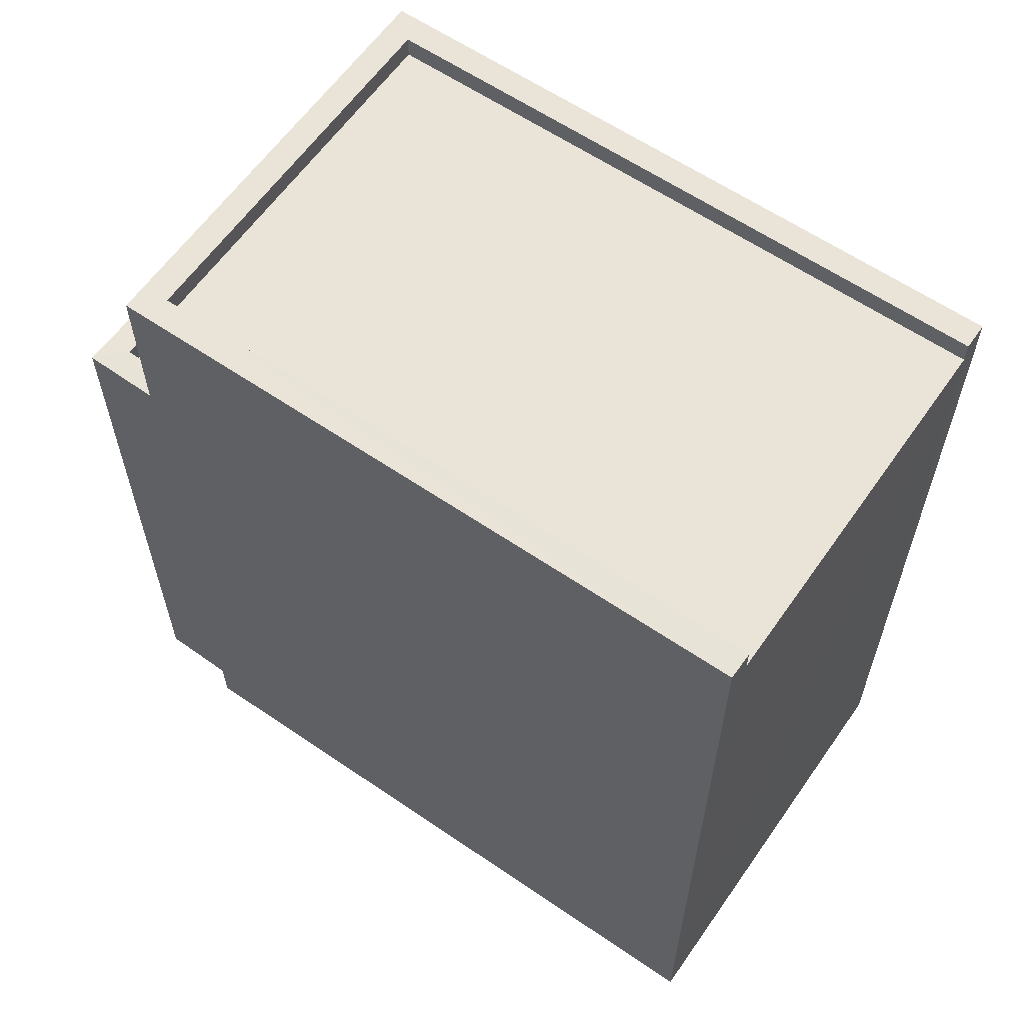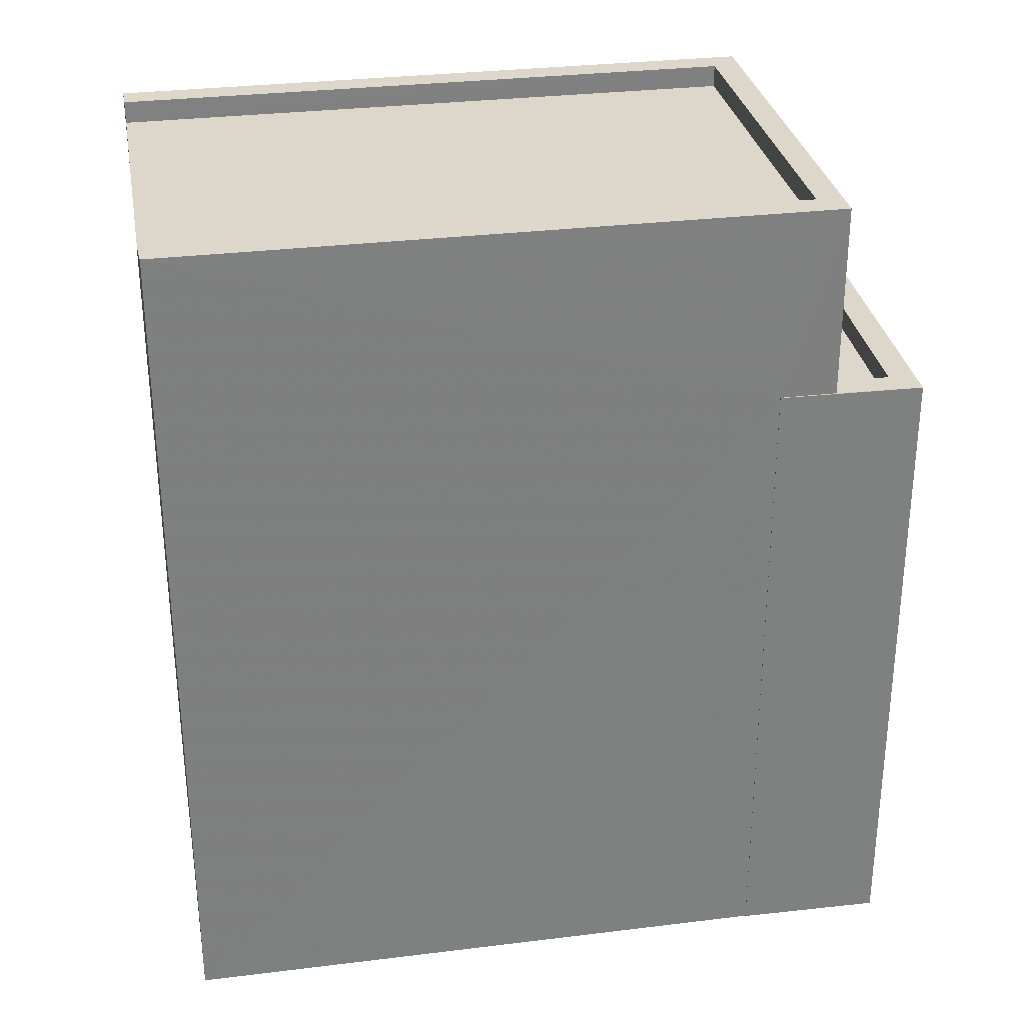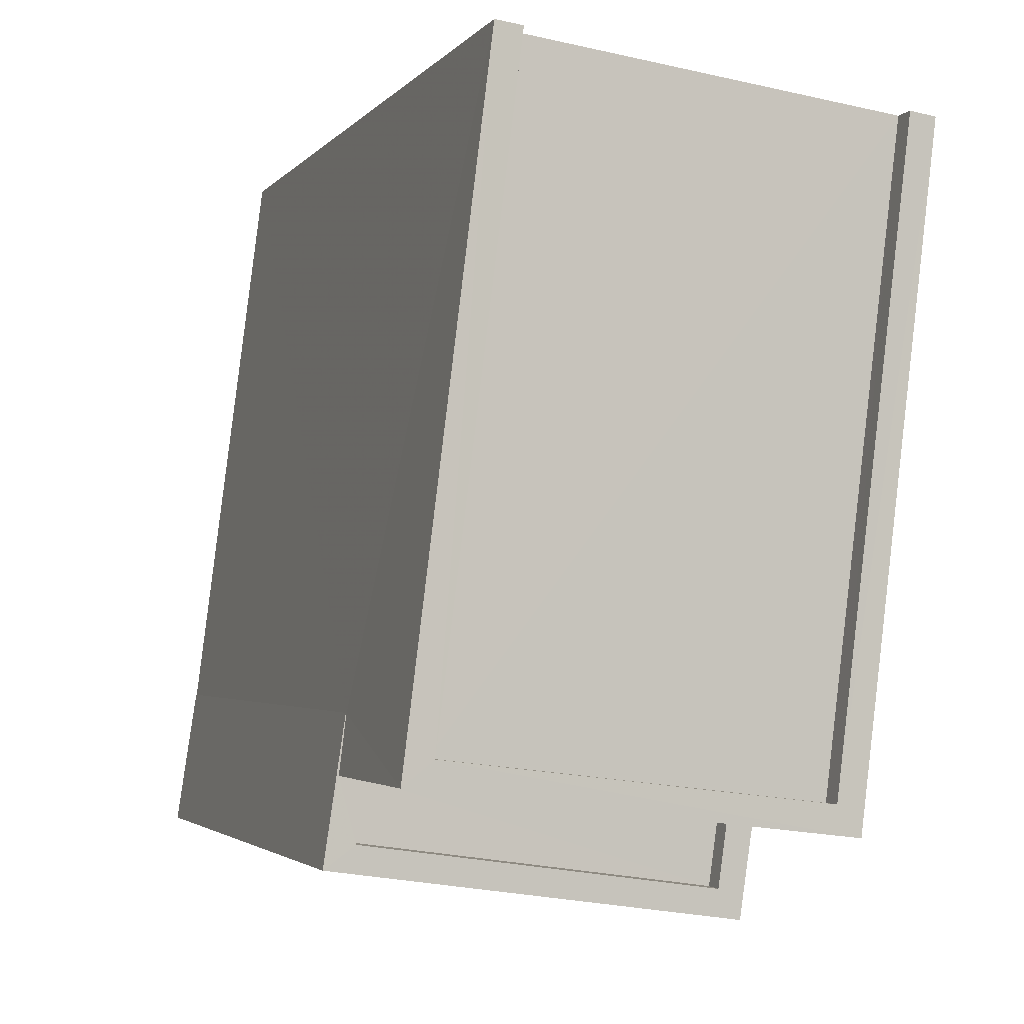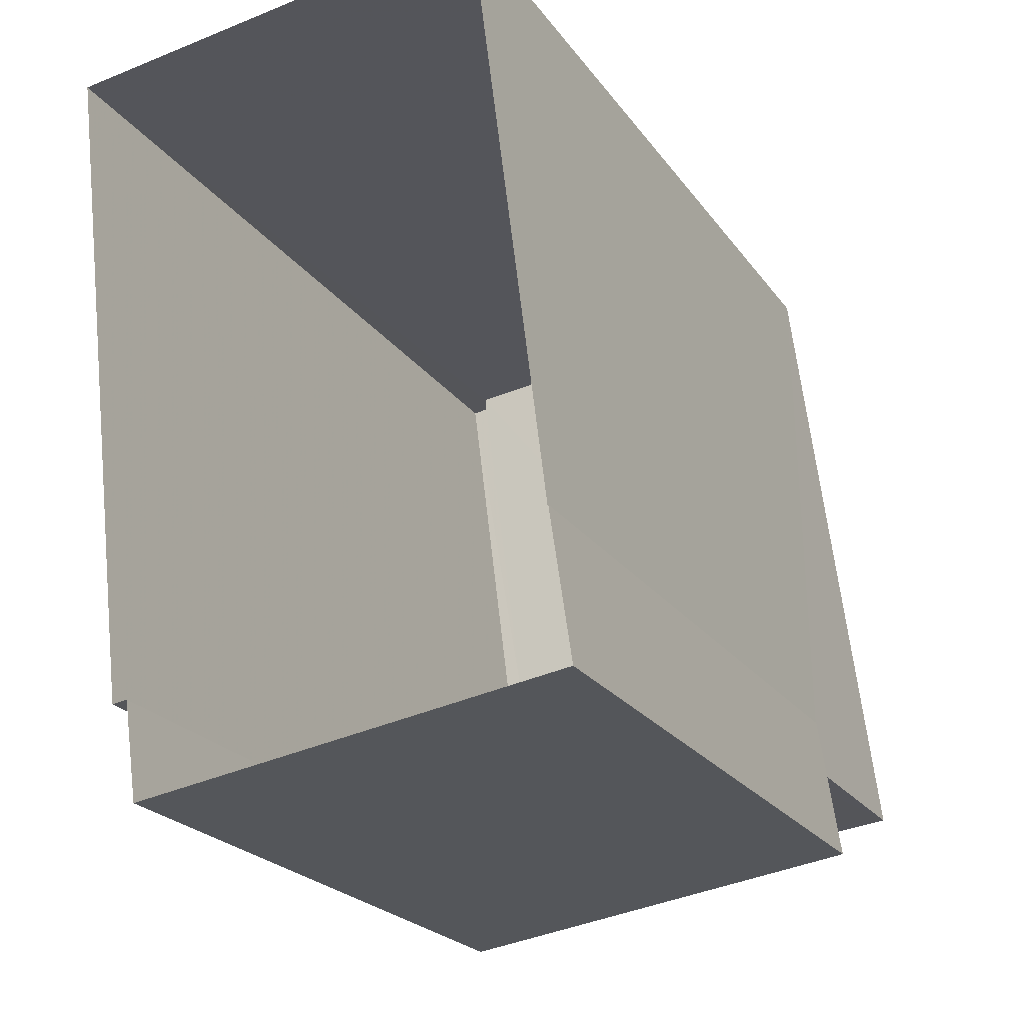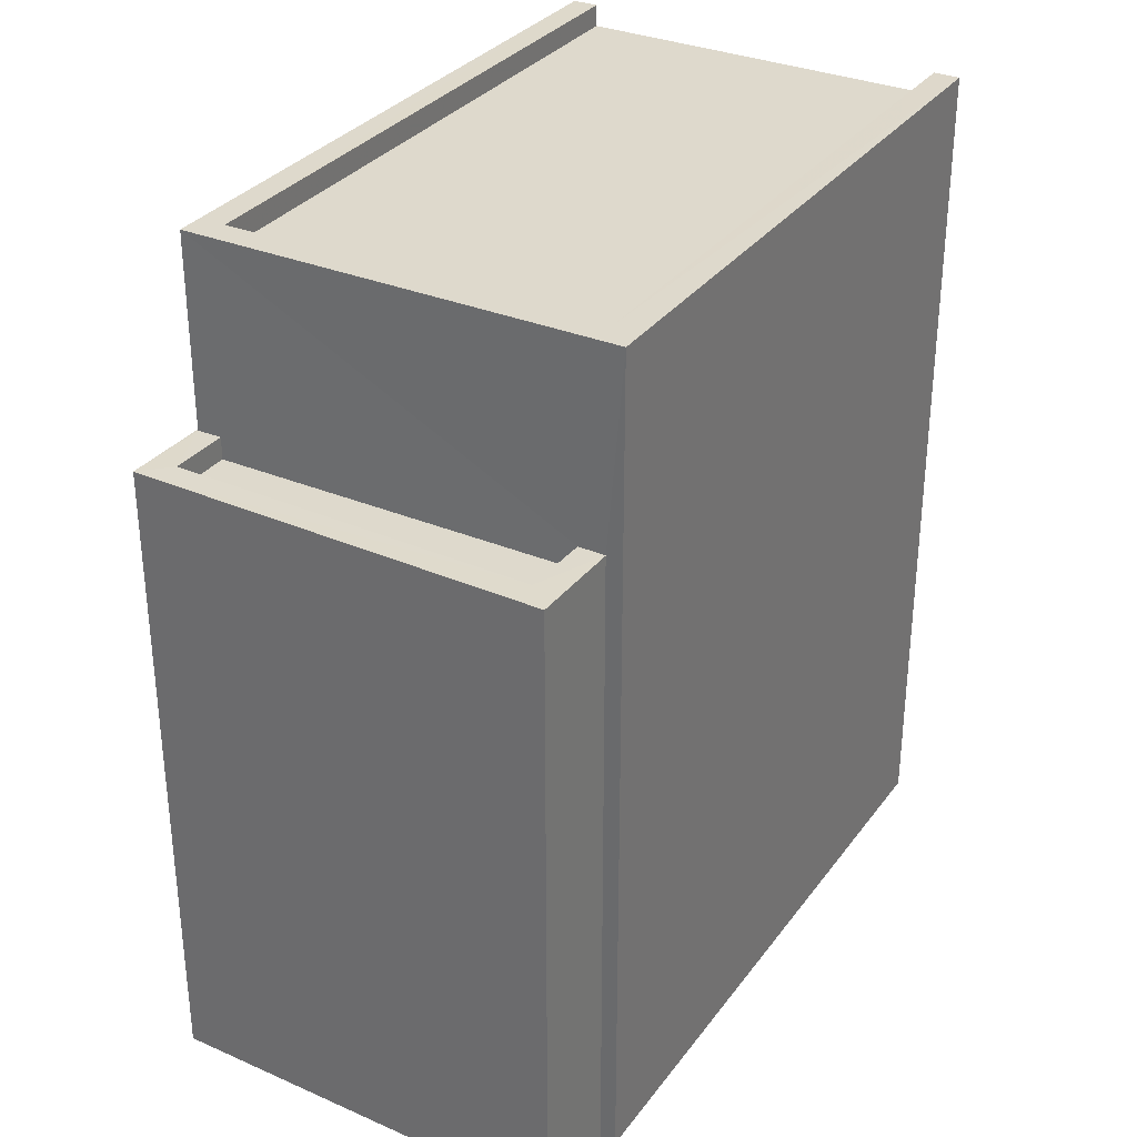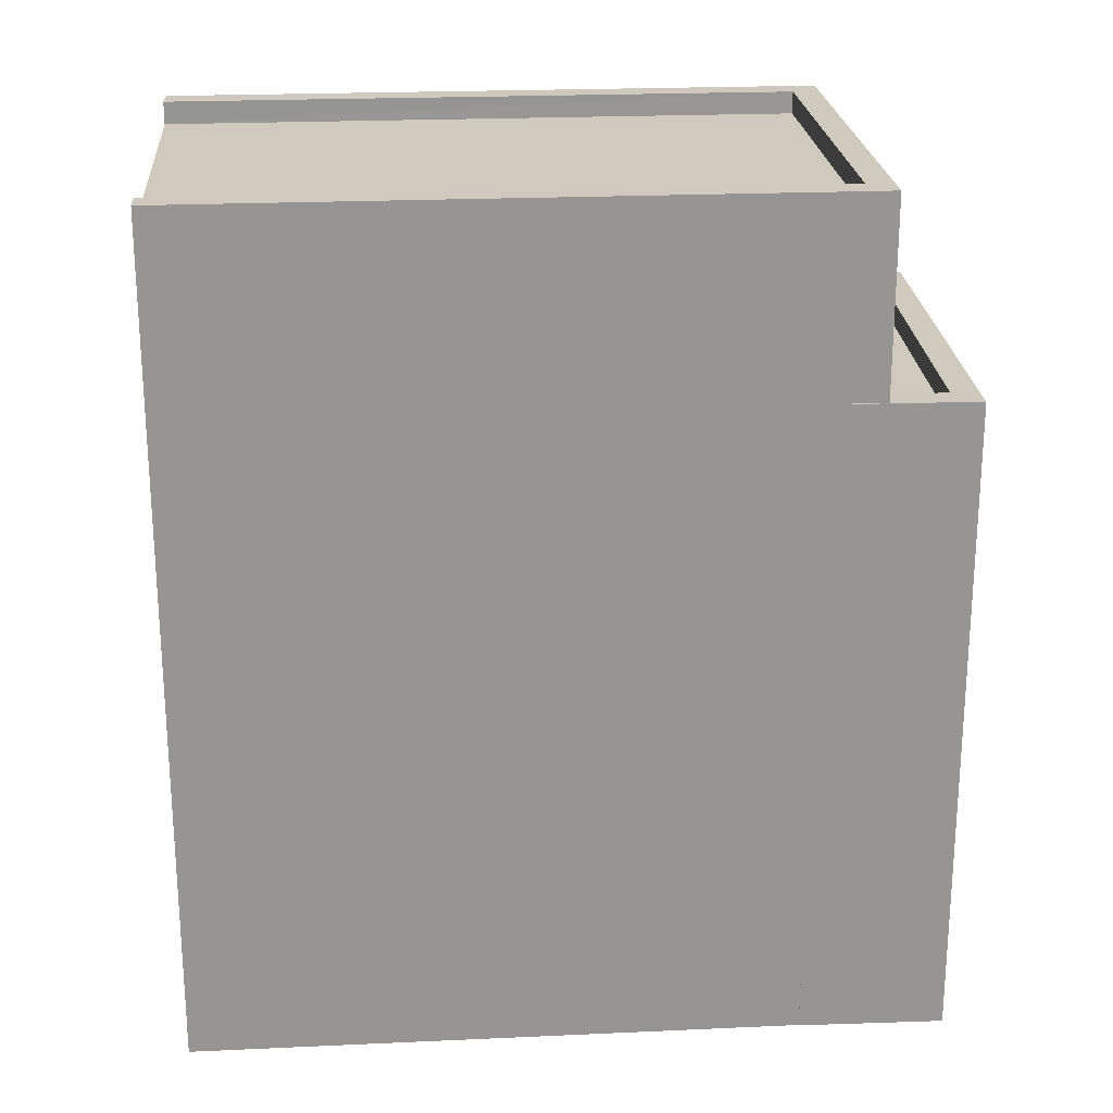
<metadata>
{"format":"obj","ext":"obj","renderer":"f3d","projection":"perspective","resolution":1024,"background":"white","views":[{"elev":61.1,"azim":117.7,"up":"+Z"},{"elev":30.5,"azim":-107.3,"up":"+Z"},{"elev":-2.9,"azim":-19.5,"up":"+Y"},{"elev":-22.8,"azim":-153.8,"up":"+Y"},{"elev":32.1,"azim":23.3,"up":"+Z"},{"elev":22.8,"azim":-101.6,"up":"+Z"}]}
</metadata>
<code>
v -8.86e+04 -9.87e+04 9.598
v -8.86e+04 -9.87e+04 9.598
v -8.859e+04 -9.87e+04 9.598
v -8.859e+04 -9.87e+04 9.598
v -8.86e+04 -9.87e+04 9.598
v -8.86e+04 -9.87e+04 9.598
v -8.86e+04 -9.87e+04 9.598
v -8.86e+04 -9.87e+04 9.598
v -8.86e+04 -9.87e+04 16.87
v -8.86e+04 -9.87e+04 16.87
v -8.86e+04 -9.87e+04 16.87
v -8.86e+04 -9.87e+04 16.87
v -8.86e+04 -9.87e+04 16.87
v -8.86e+04 -9.87e+04 16.87
v -8.86e+04 -9.87e+04 16.87
v -8.86e+04 -9.87e+04 16.87
v -8.86e+04 -9.87e+04 16.87
v -8.86e+04 -9.87e+04 16.87
v -8.859e+04 -9.87e+04 19.03
v -8.859e+04 -9.87e+04 19.03
v -8.86e+04 -9.87e+04 19.03
v -8.86e+04 -9.87e+04 19.03
v -8.86e+04 -9.87e+04 19.03
v -8.86e+04 -9.87e+04 19.03
v -8.859e+04 -9.87e+04 19.03
v -8.86e+04 -9.87e+04 19.03
v -8.86e+04 -9.87e+04 18.78
v -8.86e+04 -9.87e+04 18.78
v -8.859e+04 -9.87e+04 18.78
v -8.86e+04 -9.87e+04 18.78
v -8.86e+04 -9.87e+04 16.62
v -8.86e+04 -9.87e+04 16.62
v -8.86e+04 -9.87e+04 16.62
v -8.86e+04 -9.87e+04 16.62
f 1 2 3
f 3 4 5
f 6 1 7
f 7 5 8
f 1 3 5
f 1 5 7
f 9 10 11
f 10 12 11
f 13 14 15
f 15 14 16
f 14 12 16
f 17 11 18
f 18 12 14
f 11 12 18
f 19 20 21
f 19 22 23
f 22 24 23
f 20 25 21
f 22 26 24
f 19 21 22
f 27 28 29
f 30 27 29
f 31 32 33
f 34 31 33
f 14 33 32
f 18 14 32
f 3 19 4
f 3 20 19
f 11 17 23
f 15 5 4
f 17 31 34
f 23 13 19
f 15 4 19
f 13 15 19
f 13 17 34
f 23 17 13
f 13 33 14
f 13 34 33
f 15 16 8
f 5 15 8
f 21 28 27
f 22 21 27
f 2 24 30
f 2 30 3
f 29 20 3
f 29 25 20
f 24 26 30
f 30 29 3
f 12 7 8
f 16 12 8
f 21 29 28
f 21 25 29
f 2 1 9
f 2 9 24
f 9 23 24
f 9 11 23
f 17 18 32
f 31 17 32
f 9 6 10
f 9 1 6
f 12 6 7
f 12 10 6
f 22 27 30
f 26 22 30

</code>
